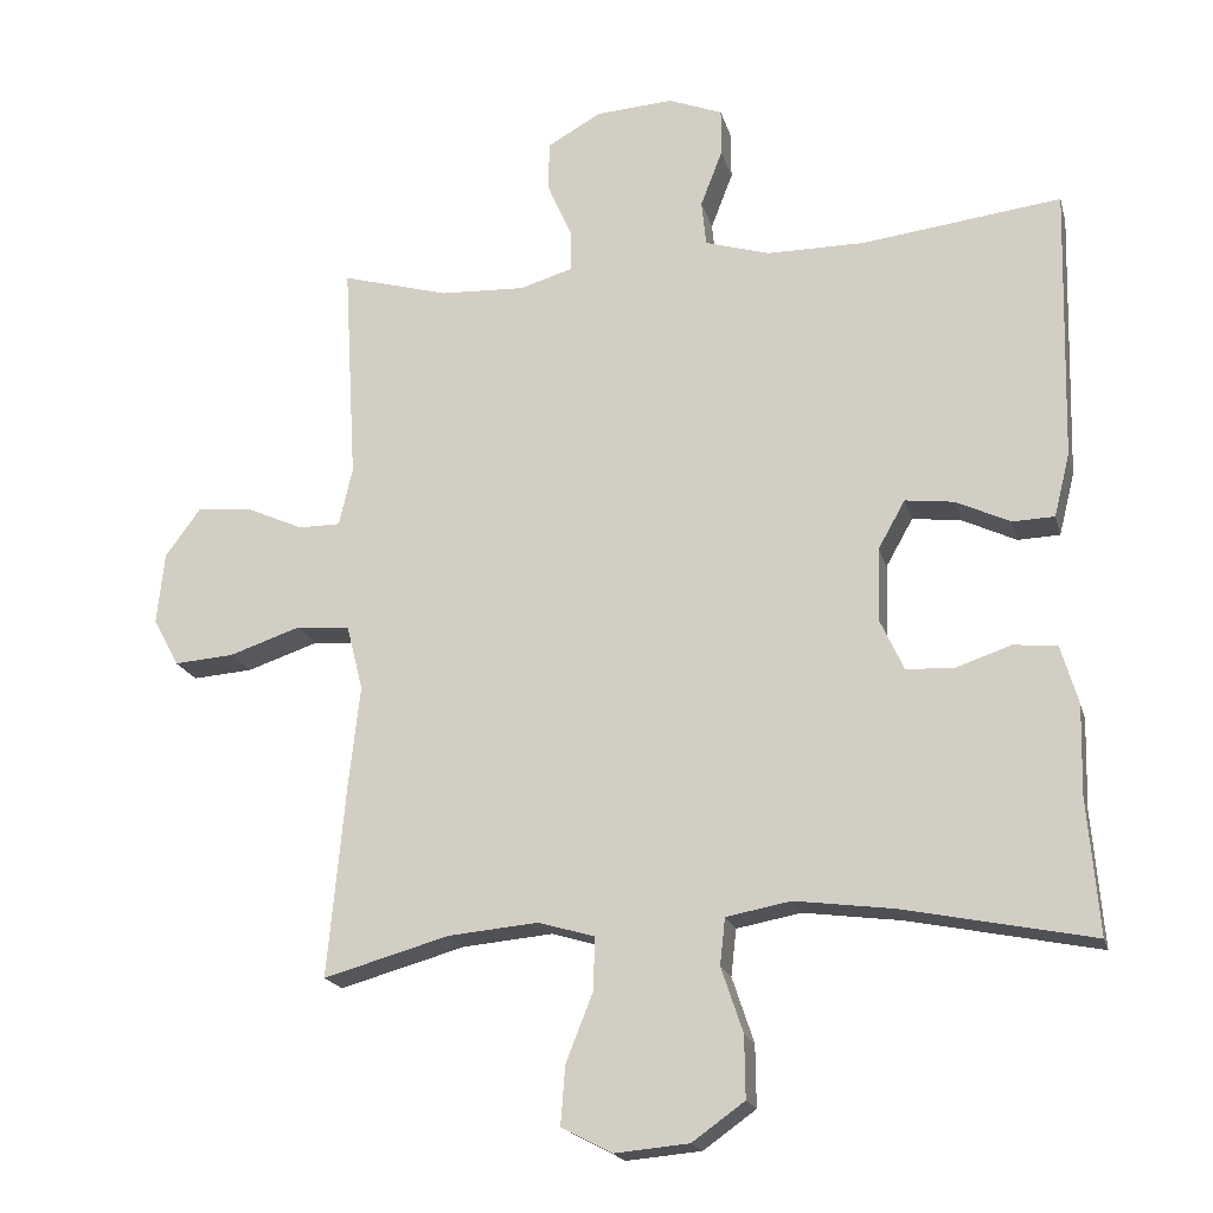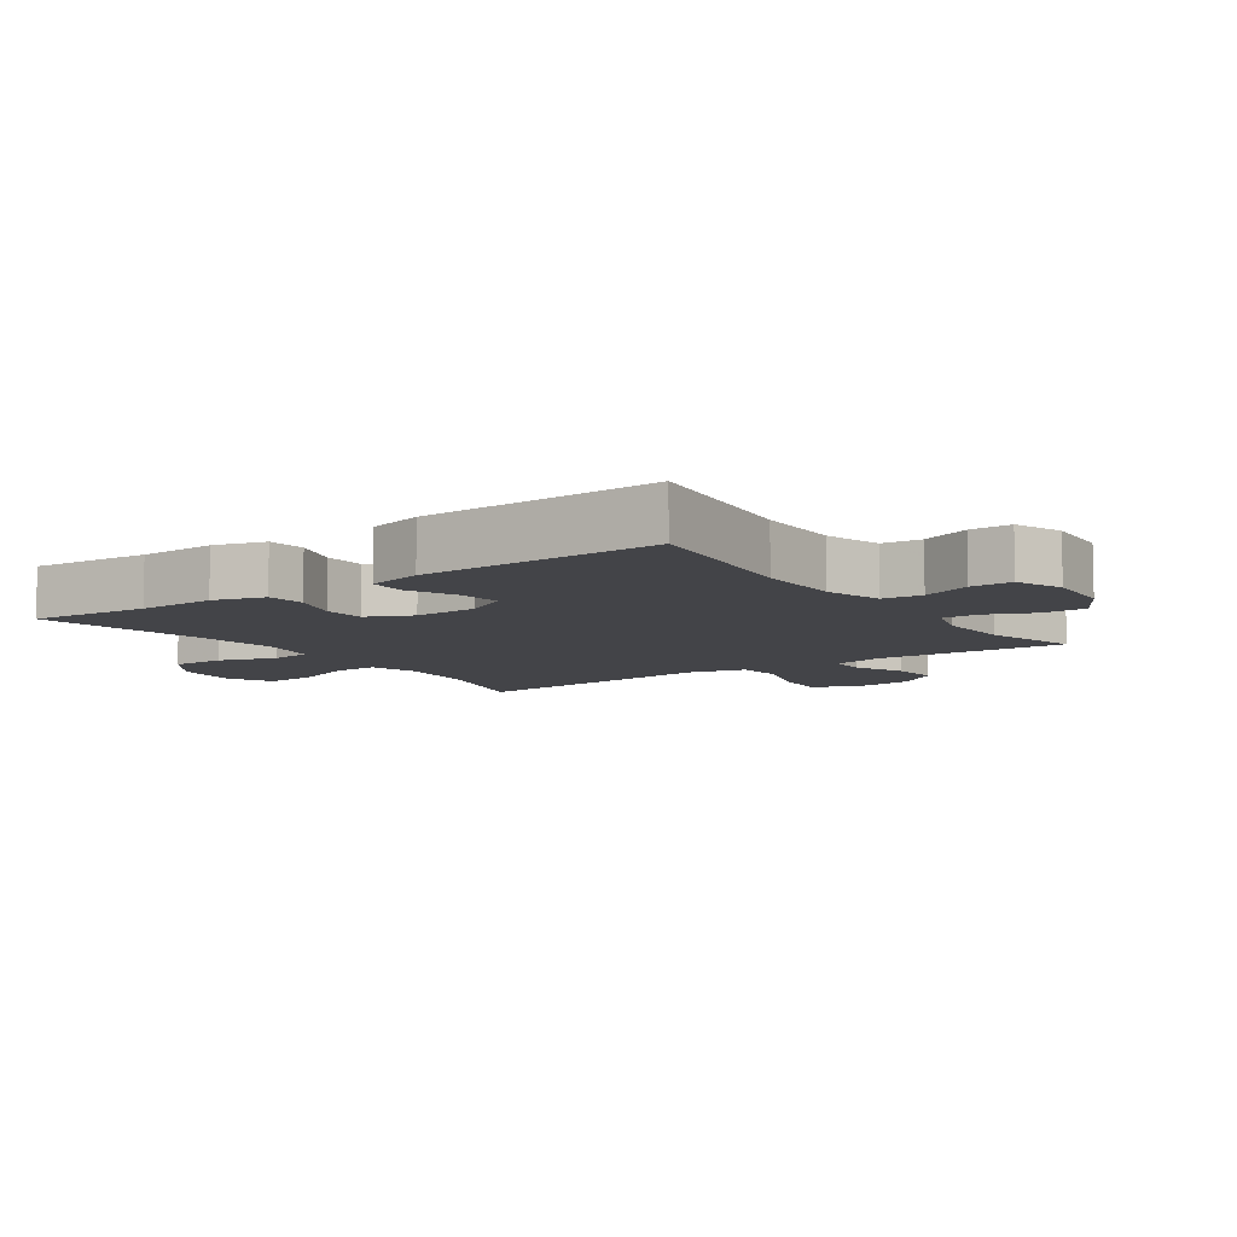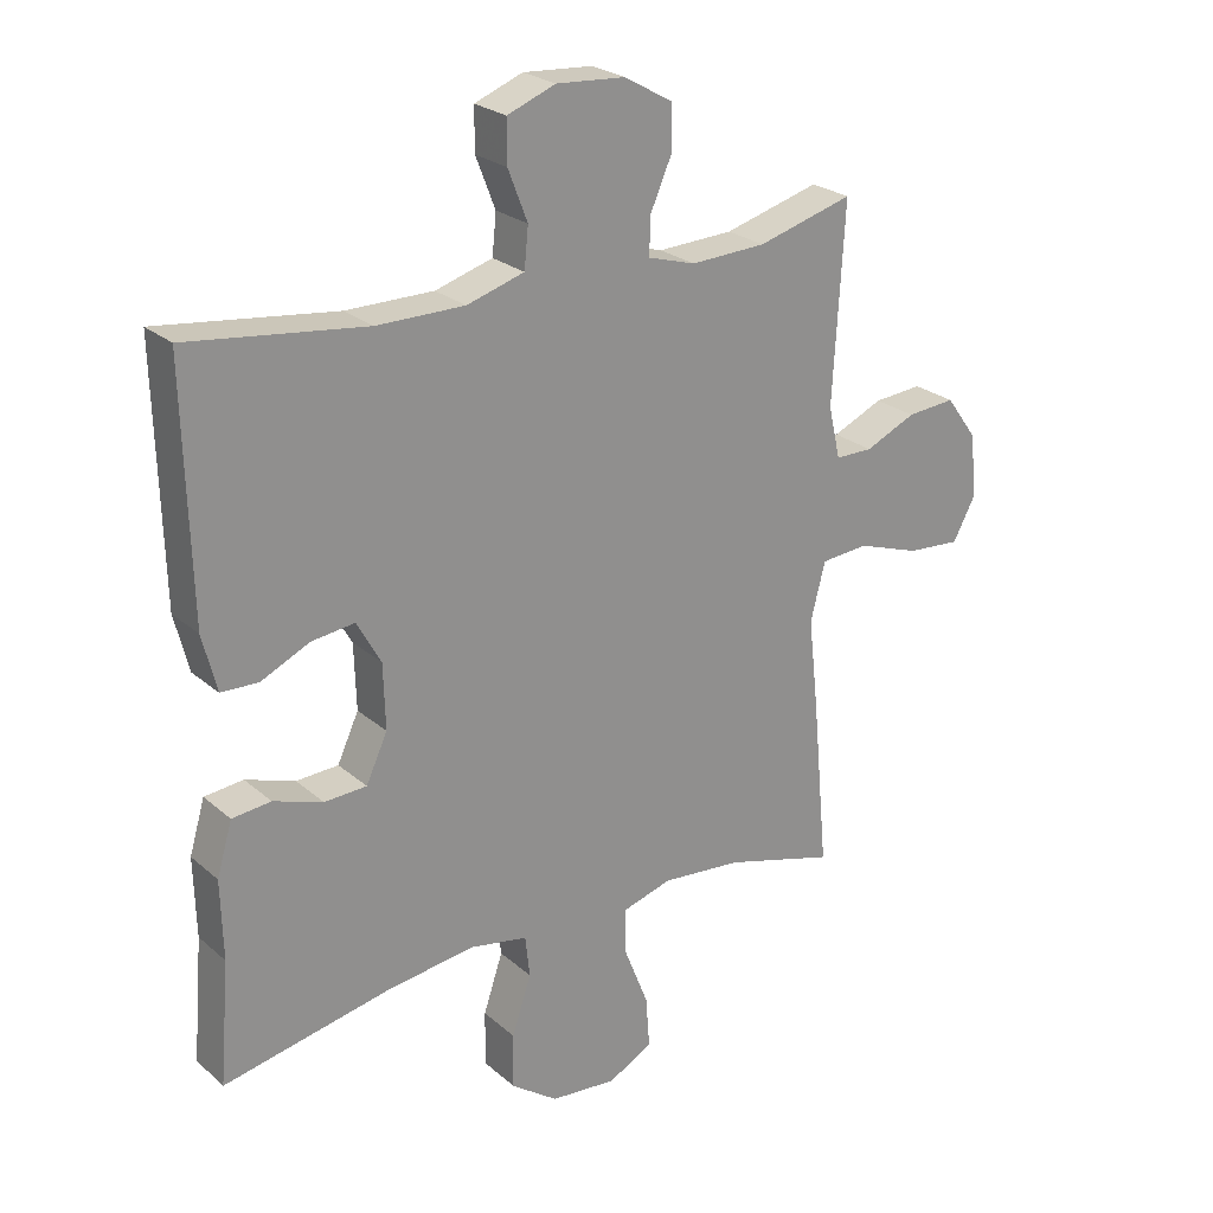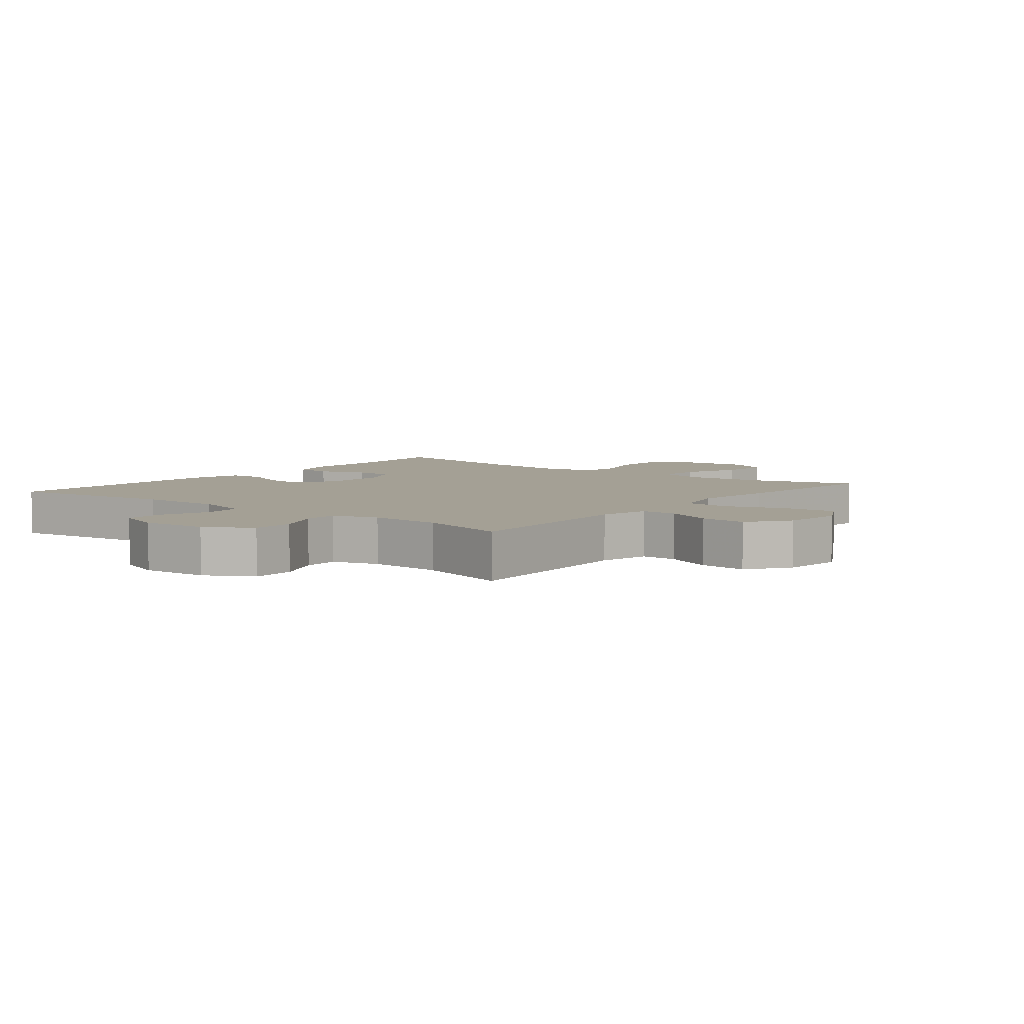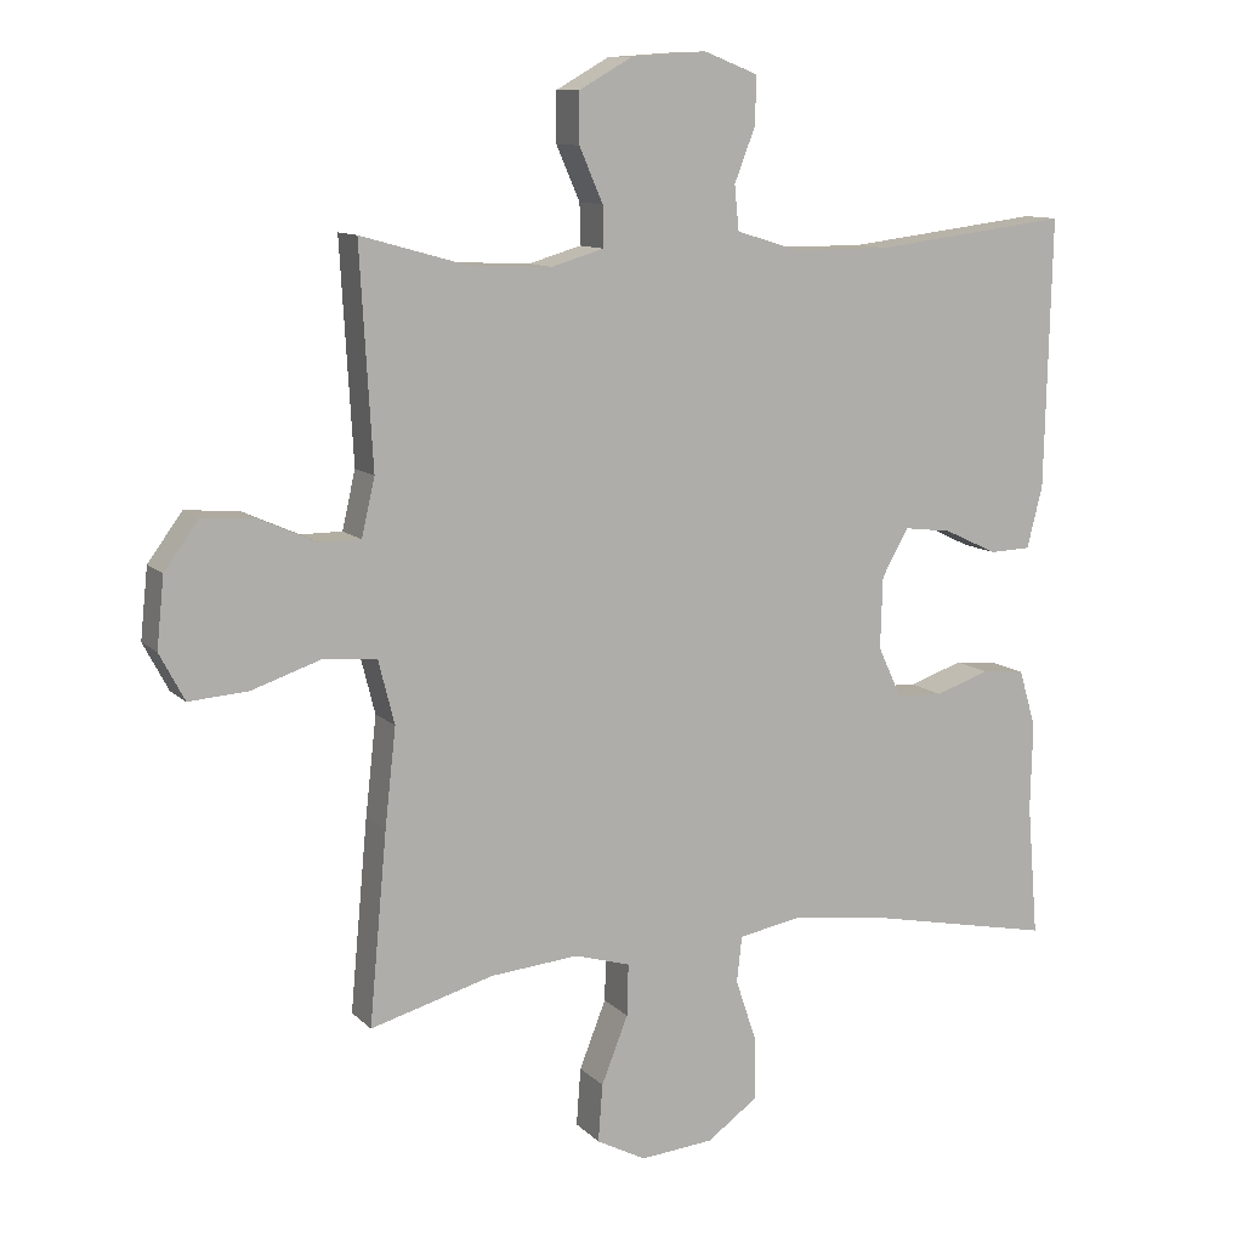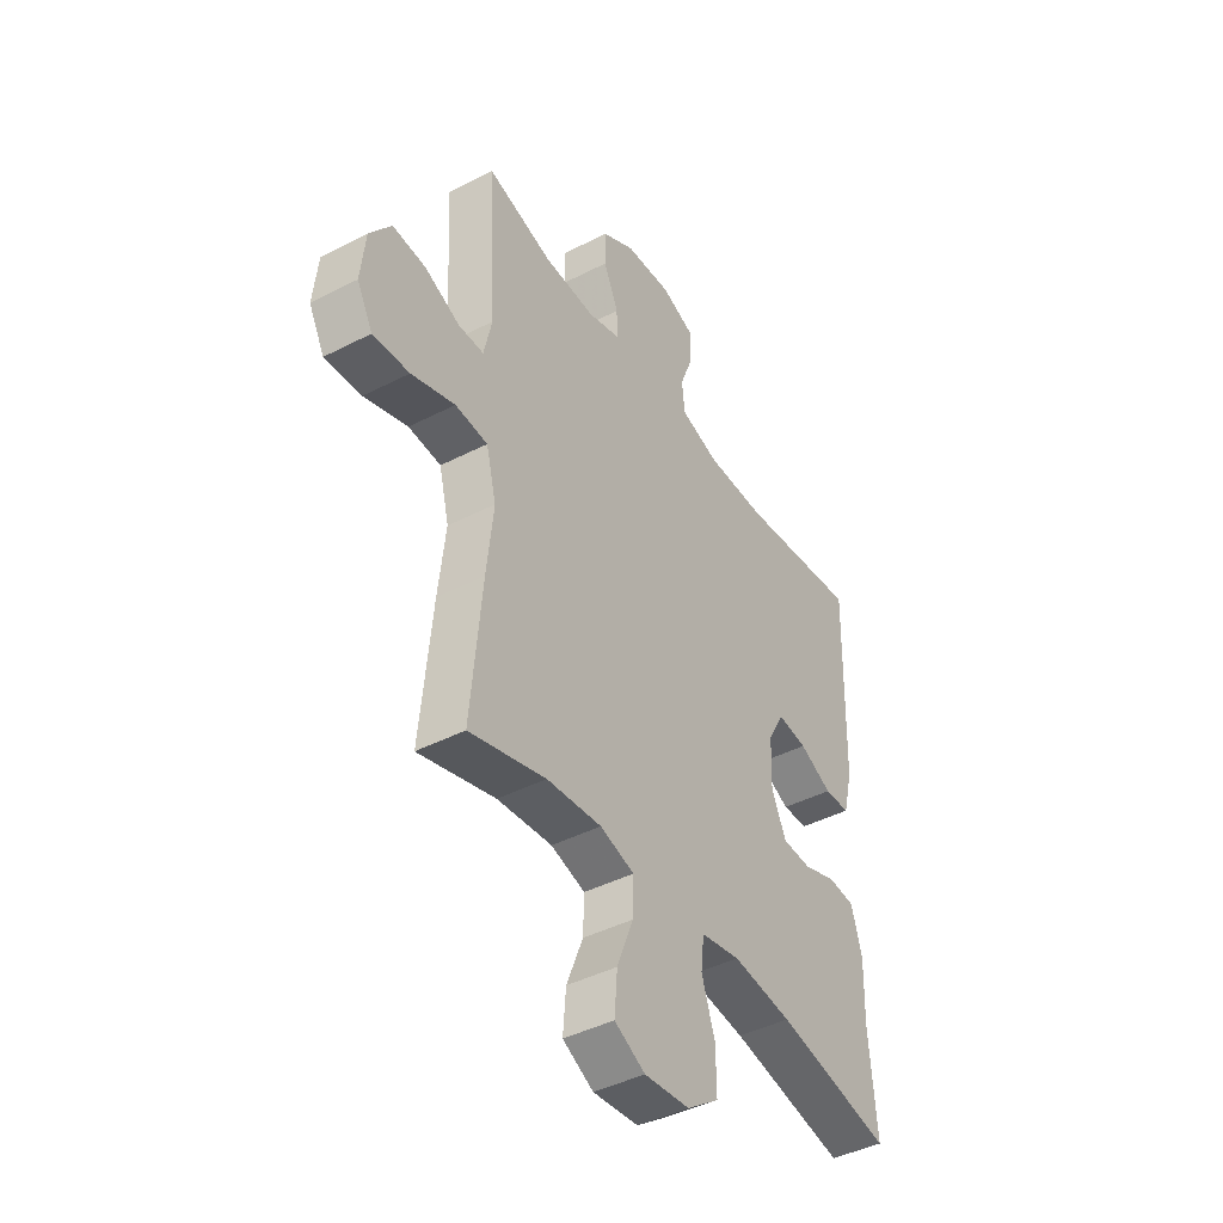
<metadata>
{"format":"obj","ext":"obj","renderer":"f3d","projection":"perspective","resolution":1024,"background":"white","views":[{"elev":-18.9,"azim":-166.0,"up":"+Z"},{"elev":-8.3,"azim":-55.0,"up":"+Y"},{"elev":24.5,"azim":-36.1,"up":"+Z"},{"elev":5.7,"azim":38.5,"up":"+Y"},{"elev":10.7,"azim":154.7,"up":"+Z"},{"elev":-42.9,"azim":121.5,"up":"+Z"}]}
</metadata>
<code>
v -0.5 0.07 0.5
v -0.235 0.07 0.467
v -0.104 0.07 0.467
v -0.018 0.07 0.493
v -0.012 0.07 0.553
v -0.041 0.07 0.628
v -0.041 0.07 0.691
v 0.031 0.07 0.719
v 0.134 0.07 0.712
v 0.206 0.07 0.671
v 0.206 0.07 0.604
v 0.174 0.07 0.531
v 0.173 0.07 0.476
v 0.244 0.07 0.455
v 0.357 0.07 0.46
v 0.5 0.07 0.5
v 0.483 0.07 0.207
v 0.501 0.07 0.129
v 0.557 0.07 0.129
v 0.633 0.07 0.163
v 0.706 0.07 0.169
v 0.753 0.07 0.105
v 0.763 0.07 0.01
v 0.729 0.07 -0.054
v 0.649 0.07 -0.048
v 0.554 0.07 -0.016
v 0.483 0.07 -0.022
v 0.461 0.07 -0.109
v 0.476 0.07 -0.242
v 0.5 0.07 -0.5
v 0.333 0.07 -0.453
v 0.213 0.07 -0.442
v 0.138 0.07 -0.464
v 0.14 0.07 -0.534
v 0.176 0.07 -0.625
v 0.182 0.07 -0.703
v 0.115 0.07 -0.738
v 0.016 0.07 -0.729
v -0.054 0.07 -0.679
v -0.053 0.07 -0.597
v -0.024 0.07 -0.51
v -0.031 0.07 -0.448
v -0.117 0.07 -0.432
v -0.247 0.07 -0.449
v -0.5 0.07 -0.5
v -0.485 0.07 -0.319
v -0.488 0.07 -0.201
v -0.465 0.07 -0.123
v -0.407 0.07 -0.117
v -0.333 0.07 -0.142
v -0.27 0.07 -0.139
v -0.238 0.07 -0.07
v -0.241 0.07 0.027
v -0.277 0.07 0.091
v -0.342 0.07 0.083
v -0.414 0.07 0.049
v -0.47 0.07 0.051
v -0.491 0.07 0.135
v -0.5 0 0.5
v -0.235 0 0.467
v -0.104 0 0.467
v -0.018 0 0.493
v -0.012 0 0.553
v -0.041 0 0.628
v -0.041 0 0.691
v 0.031 0 0.719
v 0.134 0 0.712
v 0.206 0 0.671
v 0.206 0 0.604
v 0.174 0 0.531
v 0.173 0 0.476
v 0.244 0 0.455
v 0.357 0 0.46
v 0.5 0 0.5
v 0.483 0 0.207
v 0.501 0 0.129
v 0.557 0 0.129
v 0.633 0 0.163
v 0.706 0 0.169
v 0.753 0 0.105
v 0.763 0 0.01
v 0.729 0 -0.054
v 0.649 0 -0.048
v 0.554 0 -0.016
v 0.483 0 -0.022
v 0.461 0 -0.109
v 0.476 0 -0.242
v 0.5 0 -0.5
v 0.333 0 -0.453
v 0.213 0 -0.442
v 0.138 0 -0.464
v 0.14 0 -0.534
v 0.176 0 -0.625
v 0.182 0 -0.703
v 0.115 0 -0.738
v 0.016 0 -0.729
v -0.054 0 -0.679
v -0.053 0 -0.597
v -0.024 0 -0.51
v -0.031 0 -0.448
v -0.117 0 -0.432
v -0.247 0 -0.449
v -0.5 0 -0.5
v -0.485 0 -0.319
v -0.488 0 -0.201
v -0.465 0 -0.123
v -0.407 0 -0.117
v -0.333 0 -0.142
v -0.27 0 -0.139
v -0.238 0 -0.07
v -0.241 0 0.027
v -0.277 0 0.091
v -0.342 0 0.083
v -0.414 0 0.049
v -0.47 0 0.051
v -0.491 0 0.135
f 58 1 2
f 57 58 2
f 56 57 2
f 55 56 2
f 54 55 2 3
f 53 54 3 4
f 52 53 4
f 48 49 50
f 47 48 50
f 46 47 50
f 46 50 51
f 45 46 51
f 44 45 51
f 43 44 51 52
f 39 40 41
f 38 39 41
f 37 38 41
f 36 37 41
f 35 36 41
f 34 35 41
f 33 34 41 42
f 43 52 4
f 42 43 4
f 33 42 4
f 32 33 4
f 28 29 30 31
f 24 25 26
f 23 24 26
f 22 23 26
f 21 22 26
f 20 21 26
f 19 20 26
f 18 19 26 27
f 32 4 5
f 31 32 5
f 28 31 5
f 27 28 5
f 18 27 5
f 17 18 5
f 10 11 12
f 9 10 12
f 8 9 12
f 7 8 12
f 6 7 12
f 5 6 12
f 5 12 13
f 17 5 13
f 15 16 17
f 14 15 17
f 13 14 17
f 60 59 116
f 60 116 115
f 60 115 114
f 60 114 113
f 61 60 113 112
f 62 61 112 111
f 62 111 110
f 108 107 106
f 108 106 105
f 108 105 104
f 109 108 104
f 109 104 103
f 109 103 102
f 110 109 102 101
f 99 98 97
f 99 97 96
f 99 96 95
f 99 95 94
f 99 94 93
f 99 93 92
f 100 99 92 91
f 62 110 101
f 62 101 100
f 62 100 91
f 62 91 90
f 89 88 87 86
f 84 83 82
f 84 82 81
f 84 81 80
f 84 80 79
f 84 79 78
f 84 78 77
f 85 84 77 76
f 63 62 90
f 63 90 89
f 63 89 86
f 63 86 85
f 63 85 76
f 63 76 75
f 70 69 68
f 70 68 67
f 70 67 66
f 70 66 65
f 70 65 64
f 70 64 63
f 71 70 63
f 71 63 75
f 75 74 73
f 75 73 72
f 75 72 71
f 1 59 60 2
f 2 60 61 3
f 3 61 62 4
f 4 62 63 5
f 5 63 64 6
f 6 64 65 7
f 7 65 66 8
f 8 66 67 9
f 9 67 68 10
f 10 68 69 11
f 11 69 70 12
f 12 70 71 13
f 13 71 72 14
f 14 72 73 15
f 15 73 74 16
f 16 74 75 17
f 17 75 76 18
f 18 76 77 19
f 19 77 78 20
f 20 78 79 21
f 21 79 80 22
f 22 80 81 23
f 23 81 82 24
f 24 82 83 25
f 25 83 84 26
f 26 84 85 27
f 27 85 86 28
f 28 86 87 29
f 29 87 88 30
f 30 88 89 31
f 31 89 90 32
f 32 90 91 33
f 33 91 92 34
f 34 92 93 35
f 35 93 94 36
f 36 94 95 37
f 37 95 96 38
f 38 96 97 39
f 39 97 98 40
f 40 98 99 41
f 41 99 100 42
f 42 100 101 43
f 43 101 102 44
f 44 102 103 45
f 45 103 104 46
f 46 104 105 47
f 47 105 106 48
f 48 106 107 49
f 49 107 108 50
f 50 108 109 51
f 51 109 110 52
f 52 110 111 53
f 53 111 112 54
f 54 112 113 55
f 55 113 114 56
f 56 114 115 57
f 57 115 116 58
f 58 116 59 1

</code>
